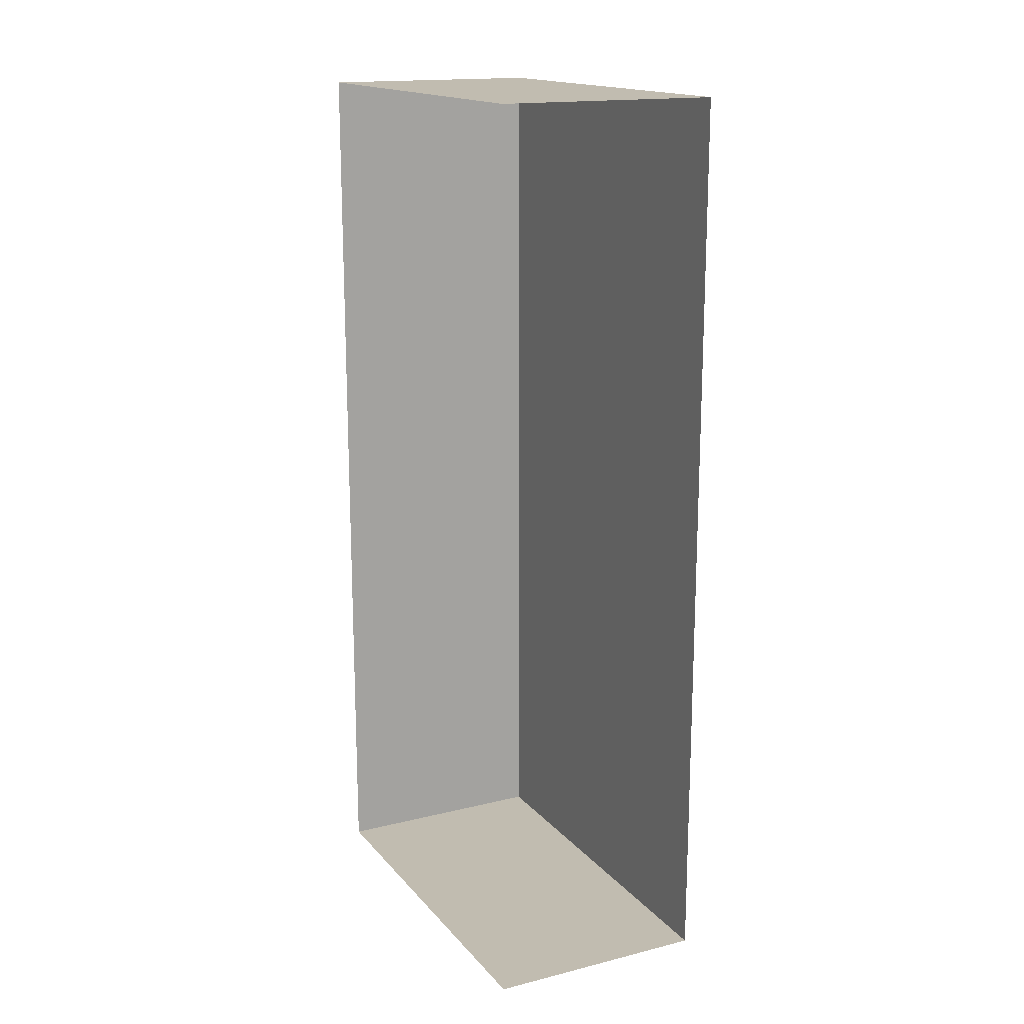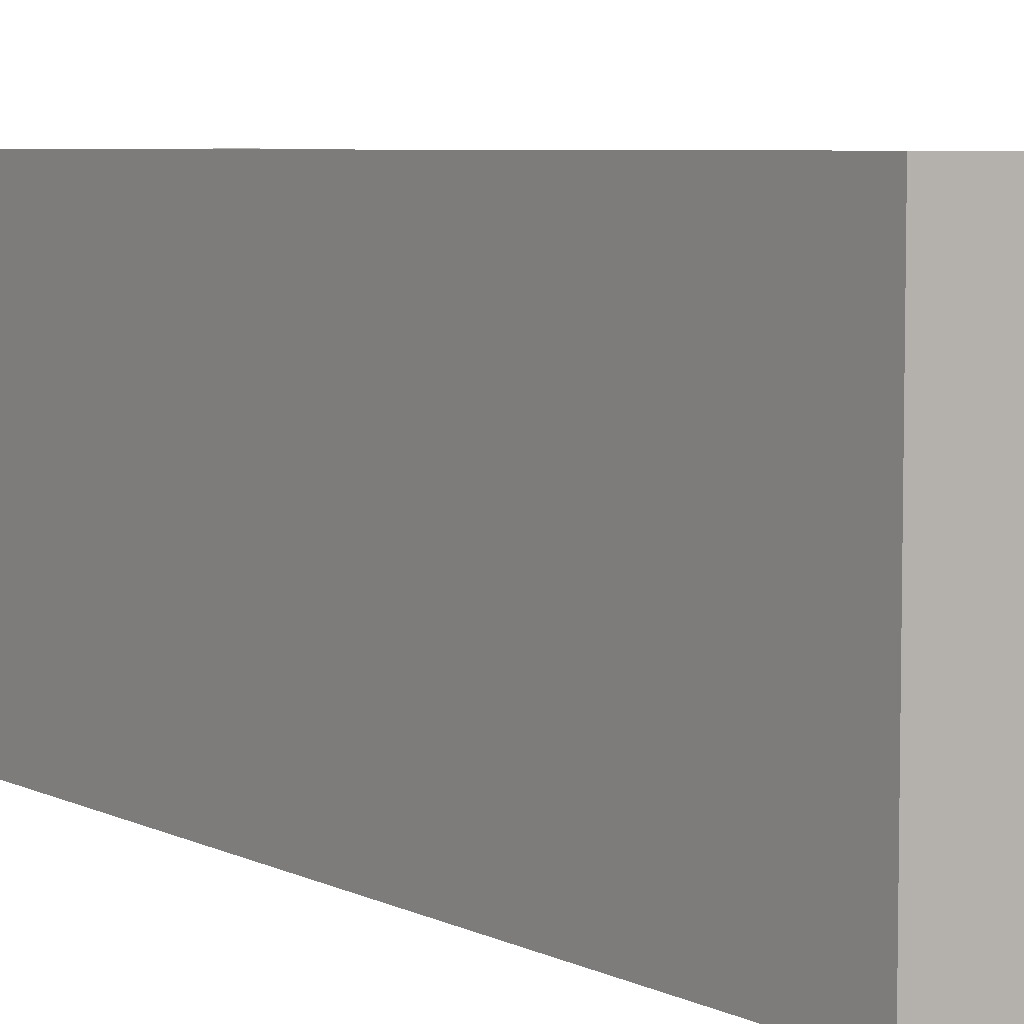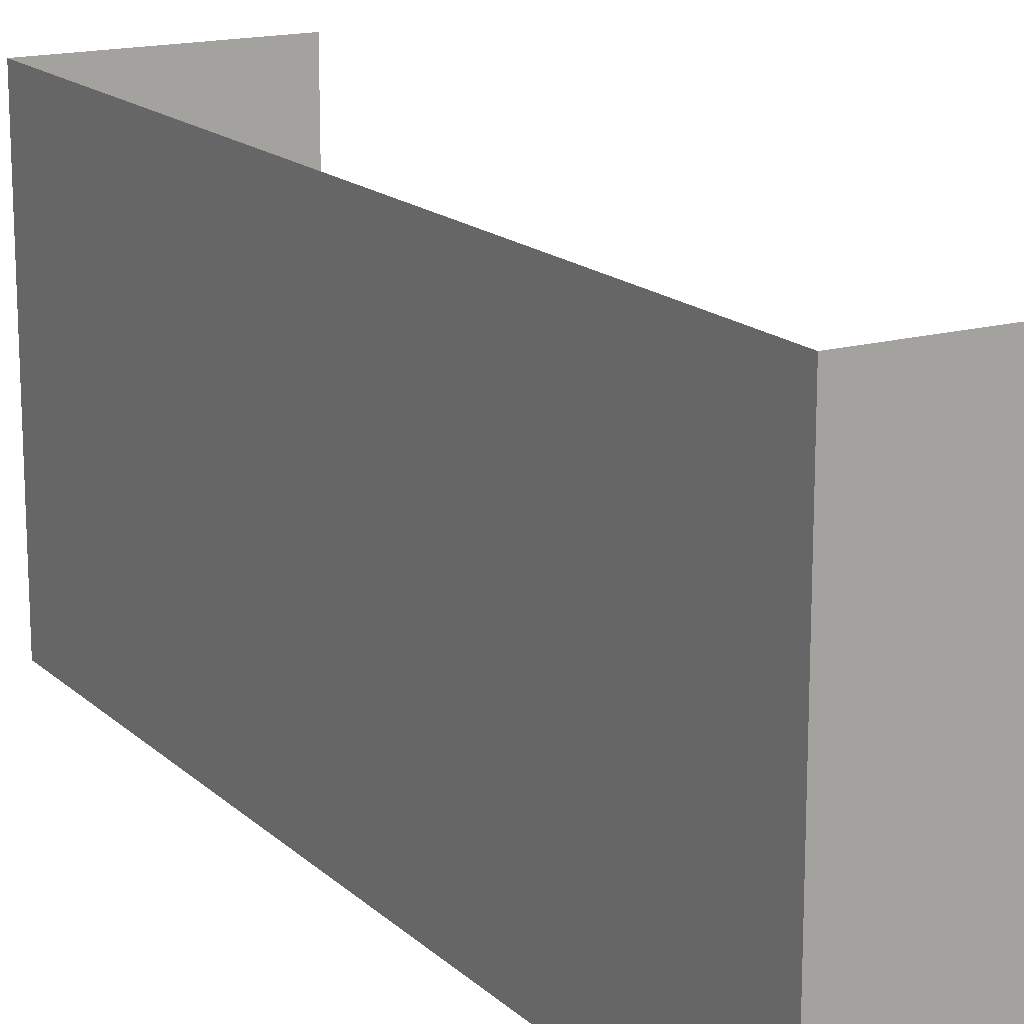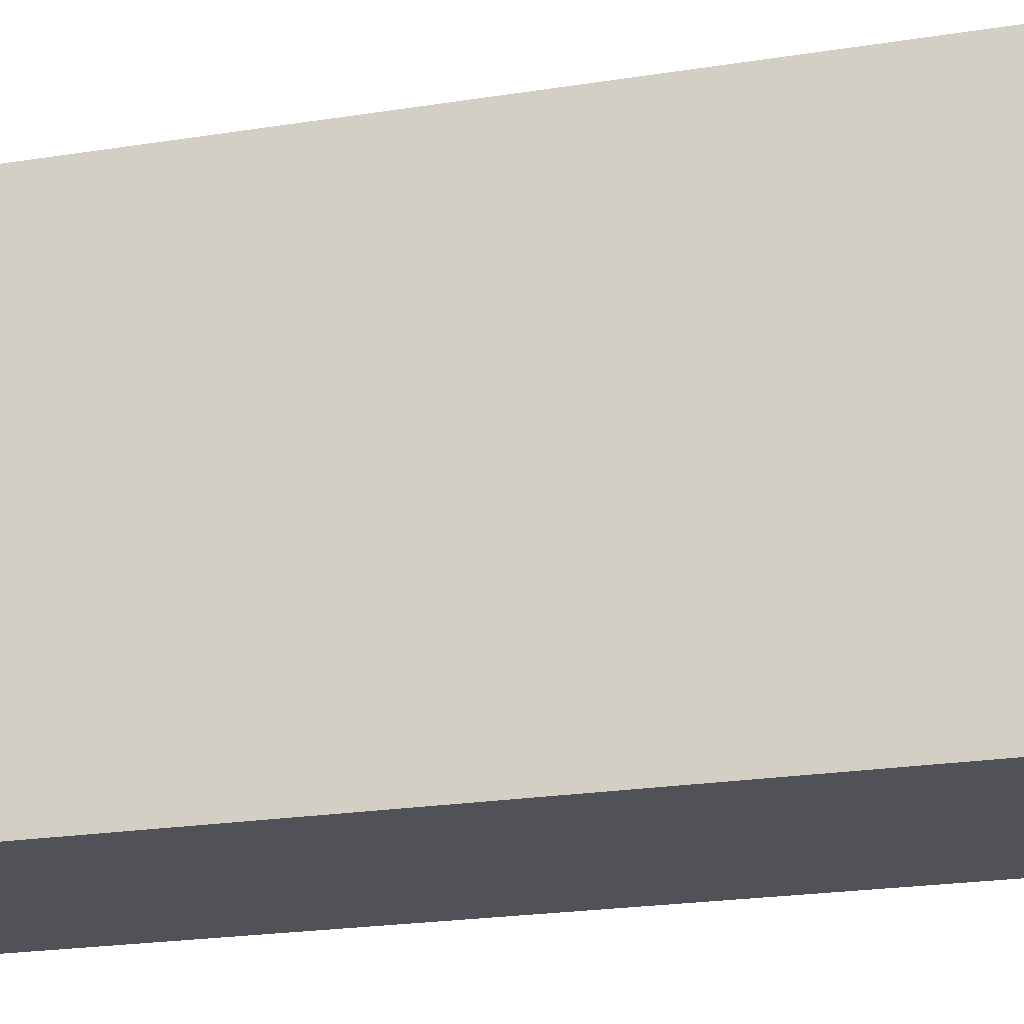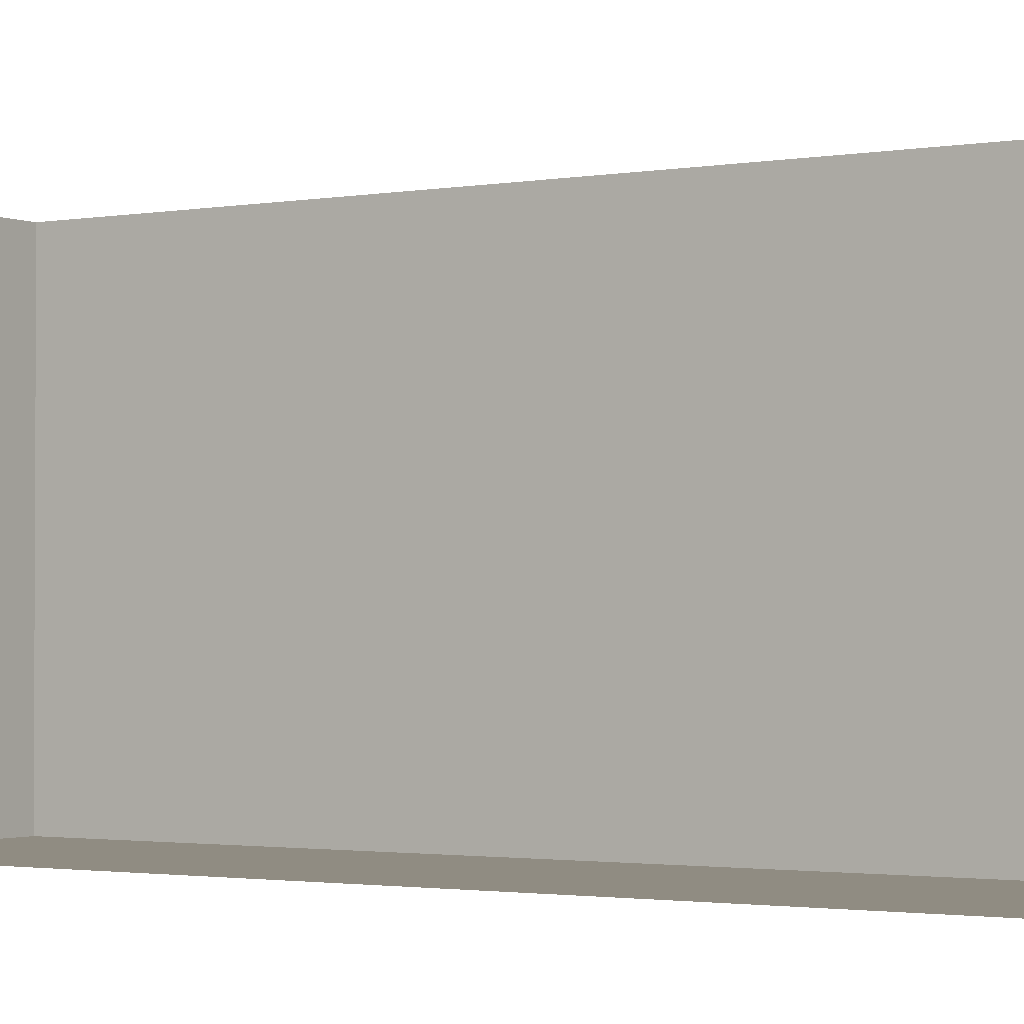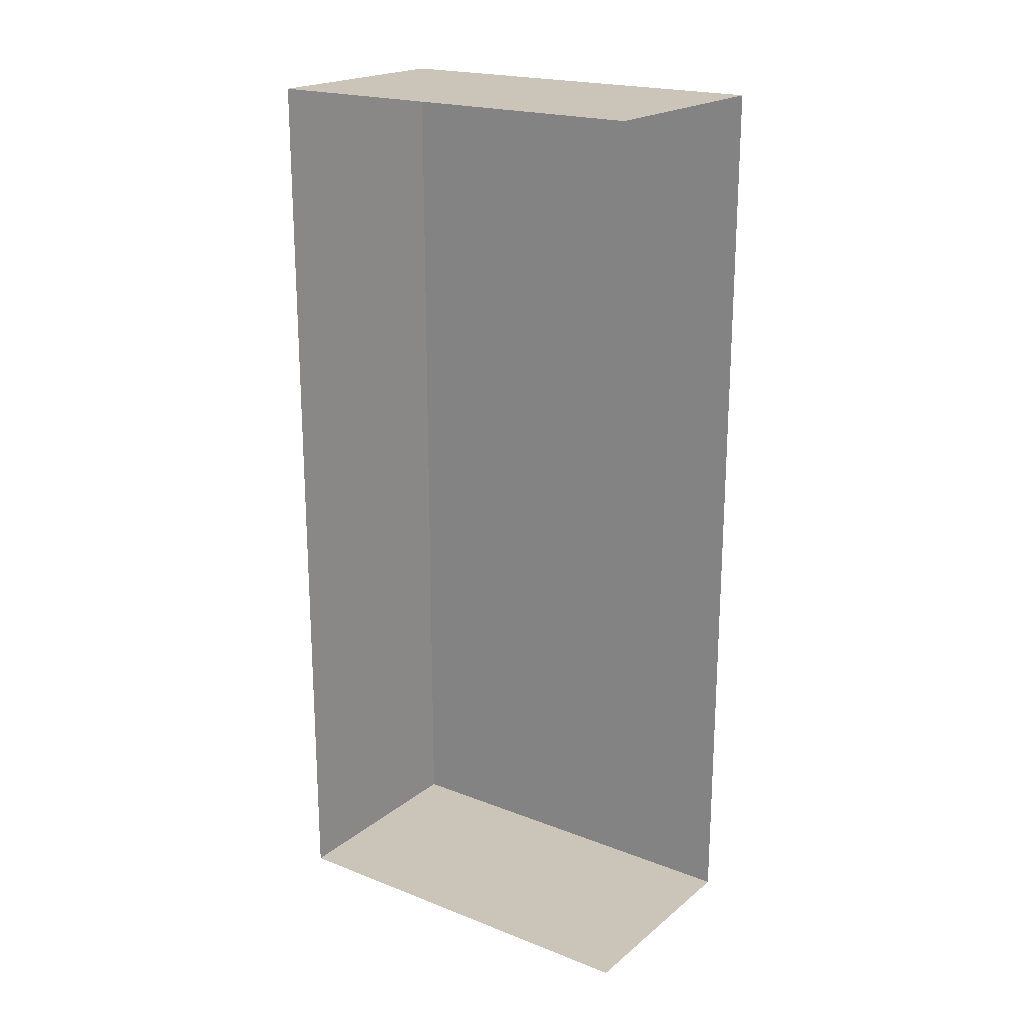
<metadata>
{"format":"obj","ext":"obj","renderer":"f3d","projection":"perspective","resolution":1024,"background":"white","views":[{"elev":16.5,"azim":153.4,"up":"+Z"},{"elev":6.0,"azim":-35.3,"up":"+Y"},{"elev":16.4,"azim":-29.9,"up":"+Y"},{"elev":-21.4,"azim":-74.0,"up":"+Y"},{"elev":-1.8,"azim":123.7,"up":"+Y"},{"elev":20.3,"azim":125.3,"up":"+Z"}]}
</metadata>
<code>
o Cube
v 1.572 2.695 -7.47
v 1.572 -0.951 -7.47
v 1.572 2.695 0.6734
v 1.572 -0.951 0.6734
v -0.4284 2.695 -7.47
v -0.4284 -0.951 -7.47
v -0.4284 2.695 0.6734
v -0.4284 -0.951 0.6734
f 8 3 4
f 6 7 8
f 8 2 6
f 2 5 6
f 8 7 3
f 6 5 7
f 8 4 2
f 2 1 5

</code>
